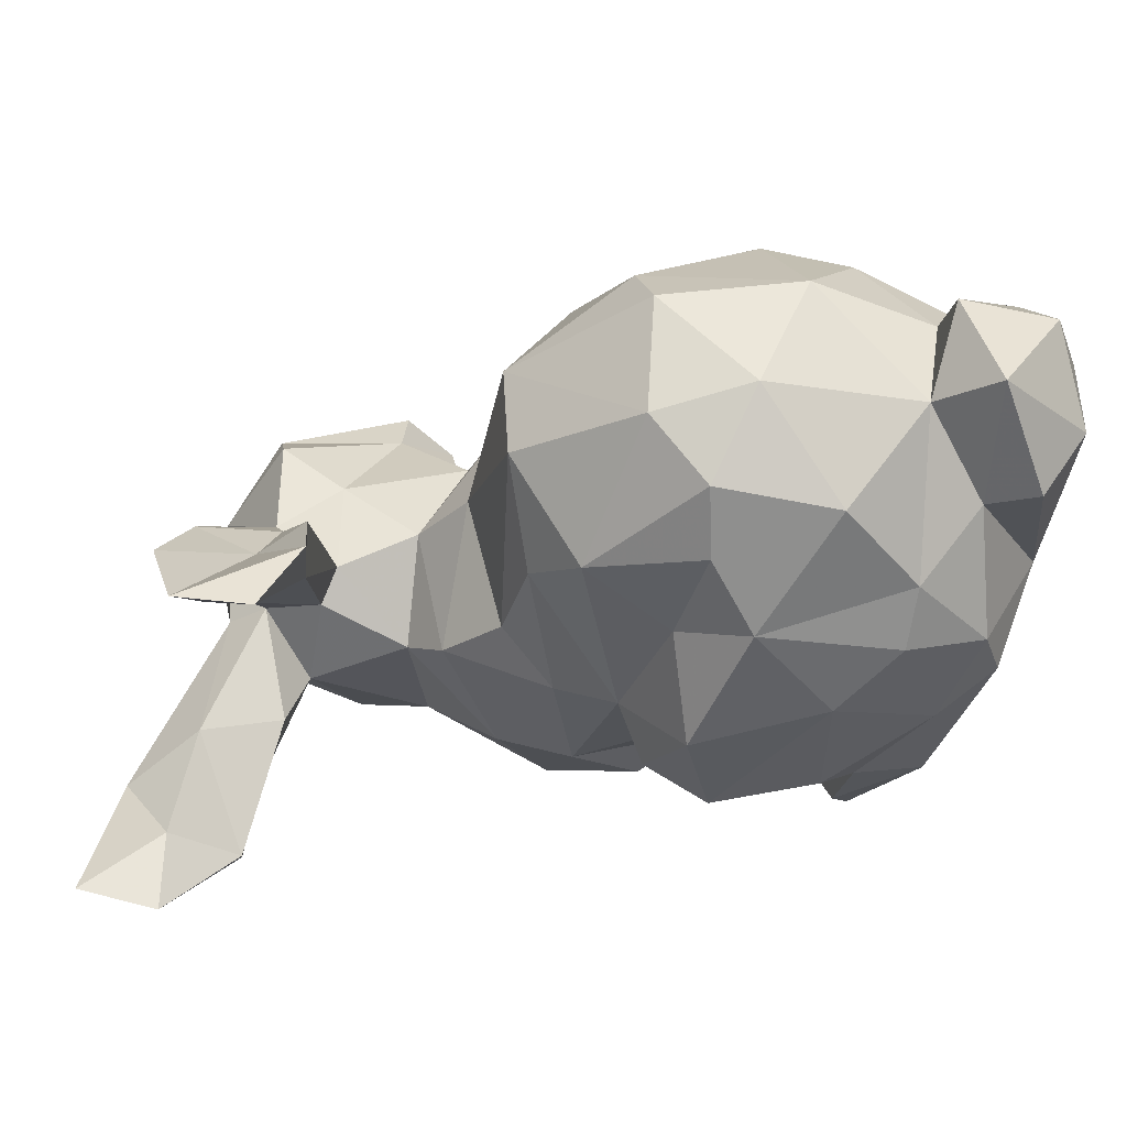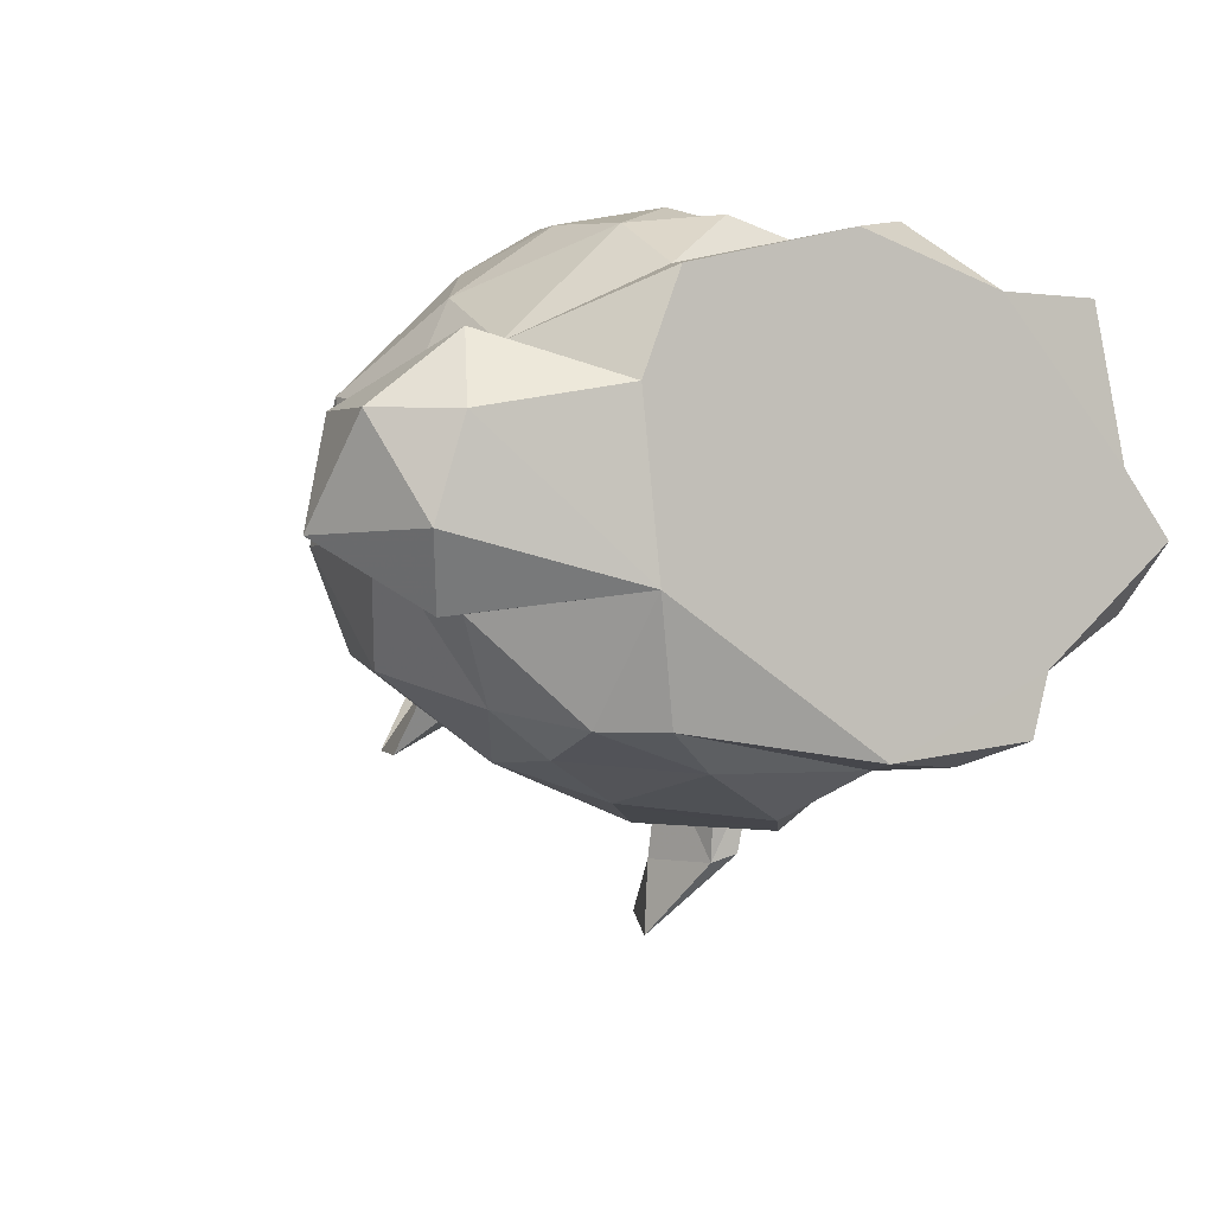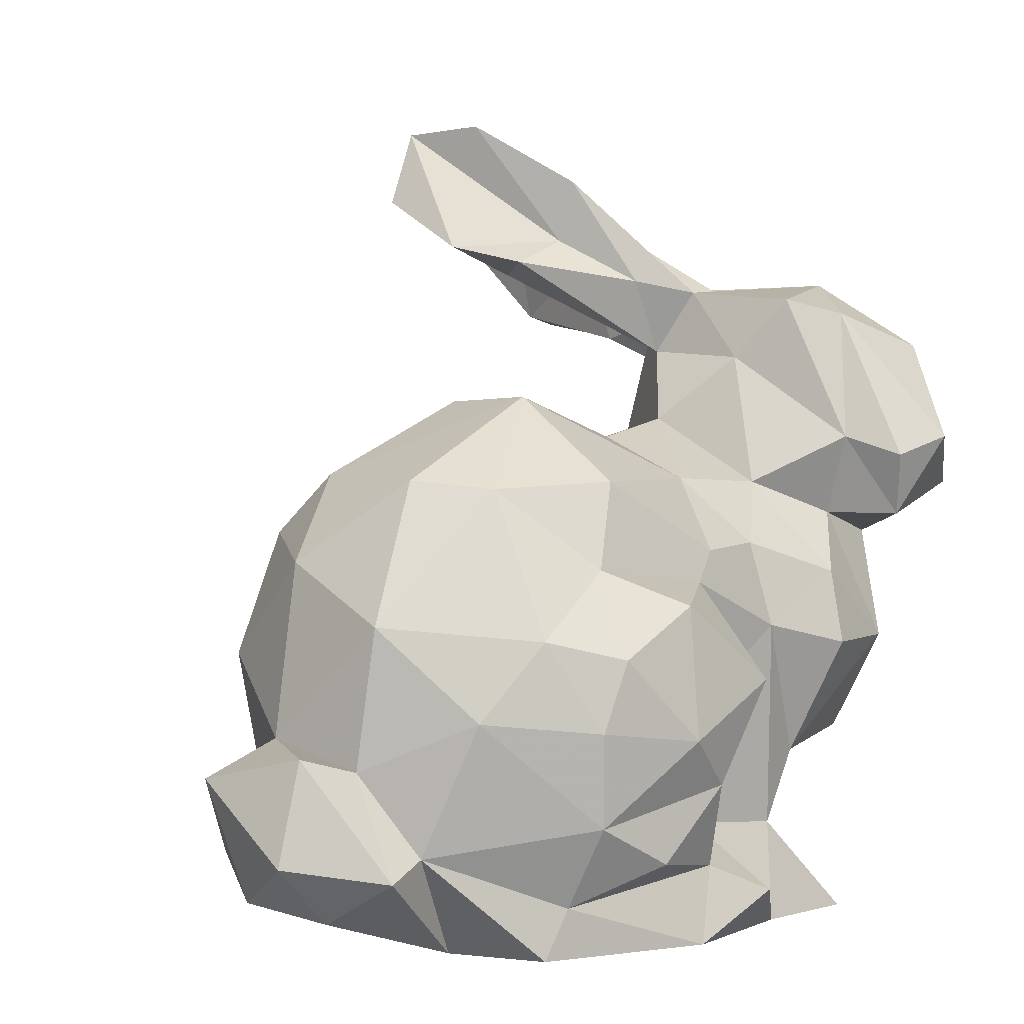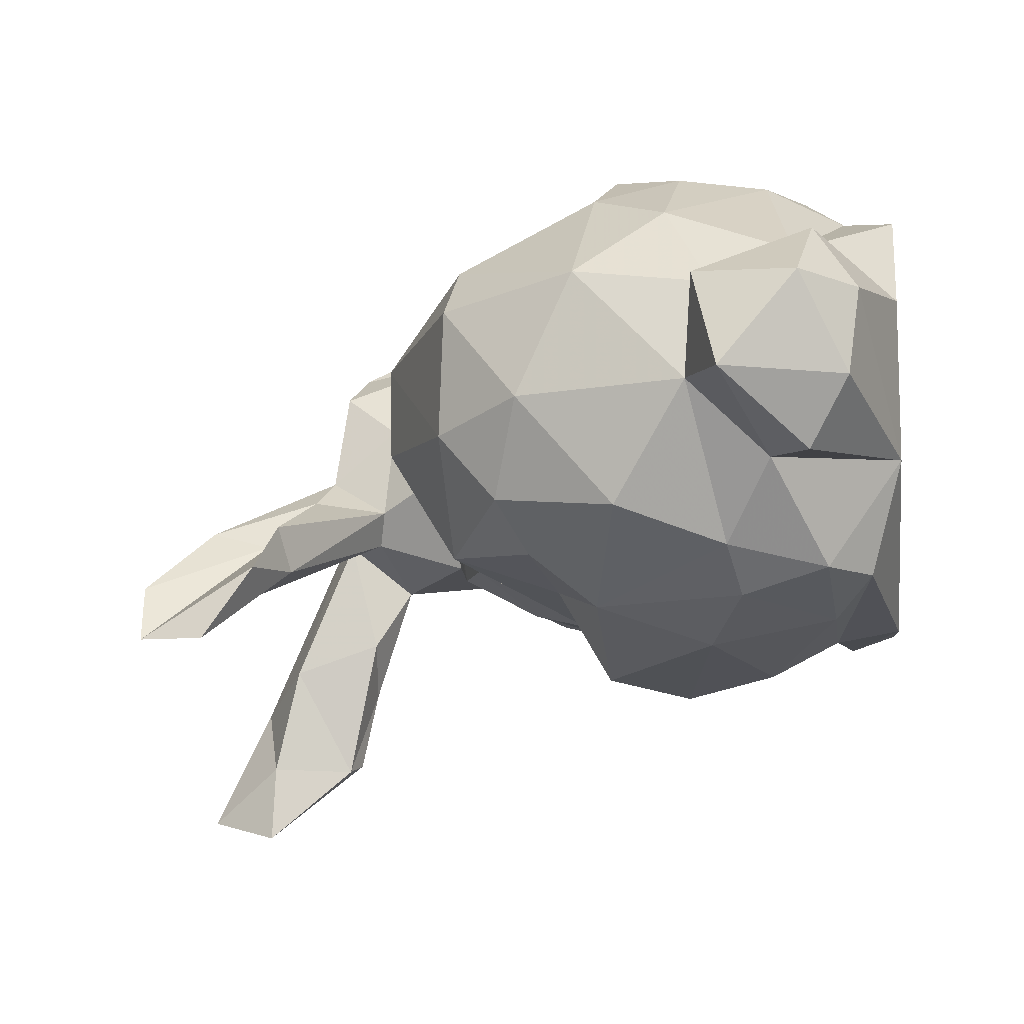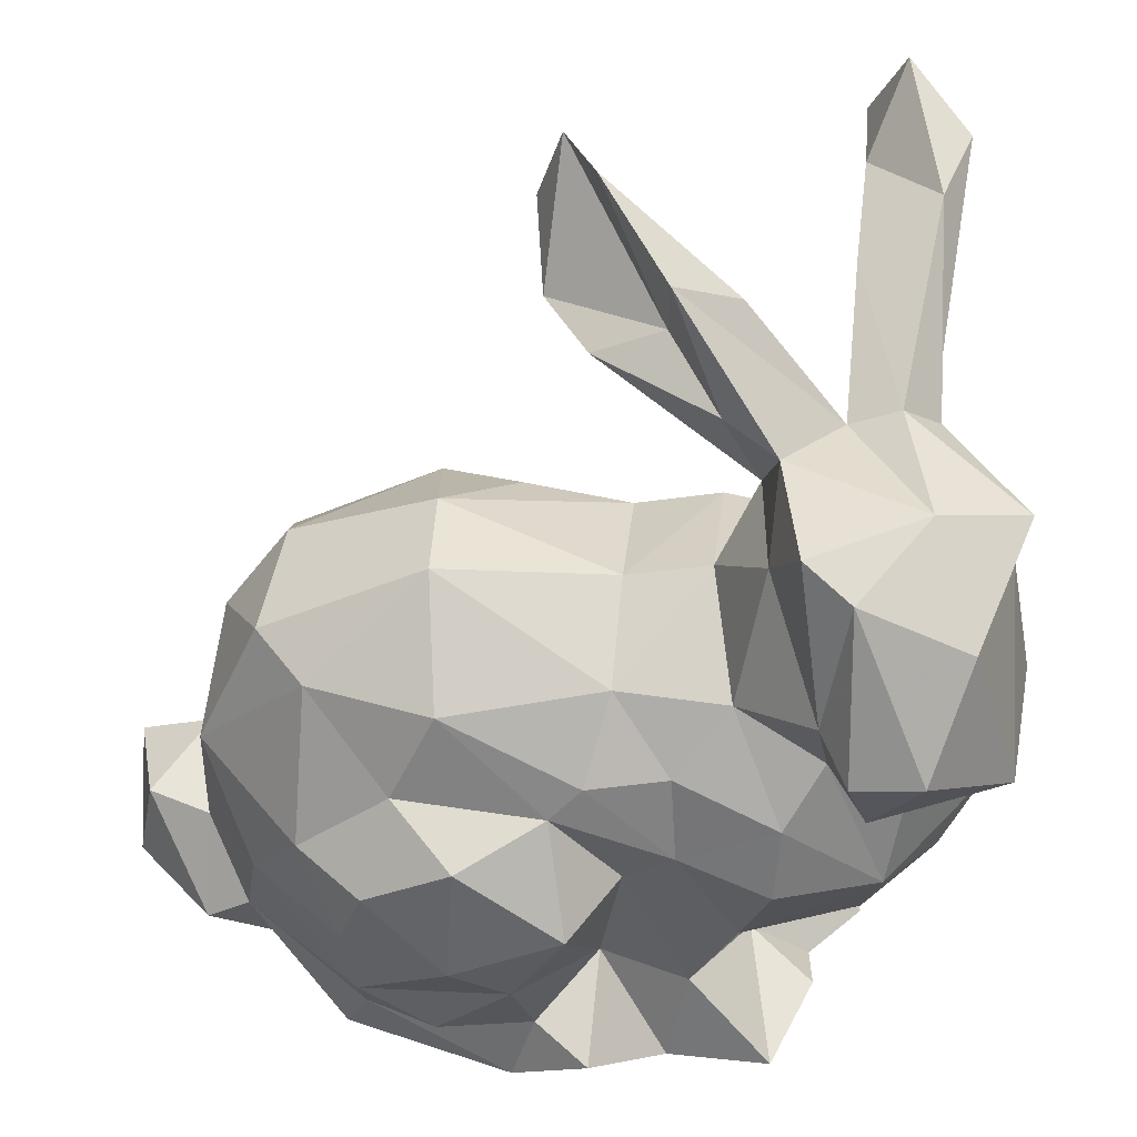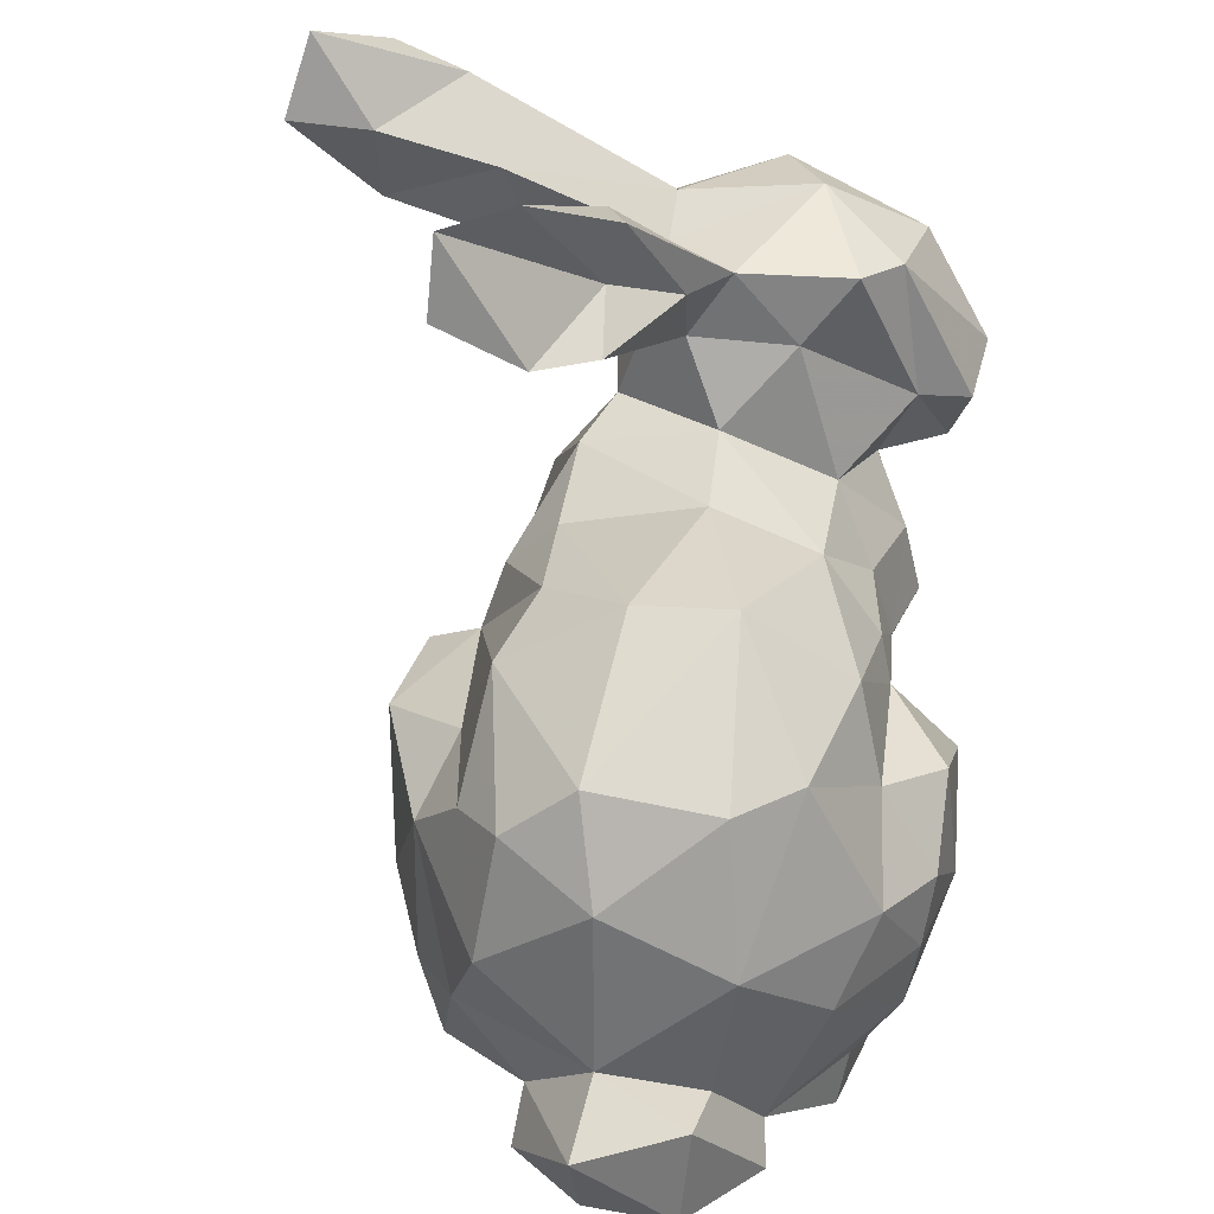
<metadata>
{"format":"obj","ext":"obj","renderer":"f3d","projection":"perspective","resolution":1024,"background":"white","views":[{"elev":-27.9,"azim":-115.6,"up":"+Z"},{"elev":-2.2,"azim":-32.2,"up":"+Z"},{"elev":1.2,"azim":-43.5,"up":"+Y"},{"elev":-12.3,"azim":-83.0,"up":"+Z"},{"elev":45.0,"azim":6.8,"up":"+Y"},{"elev":42.9,"azim":-80.5,"up":"+Y"}]}
</metadata>
<code>
v 0.01289 0.441 0.233
v 0.16 0.3809 0.2242
v 0.0984 0.3316 0.2164
v 0.05128 0.4798 0.2167
v -0.08676 0.4188 0.3087
v -0.1683 0.4615 0.2391
v 0.04291 0.3236 0.3166
v 0.1817 0.1224 0.199
v 0.2792 0.4473 0.2251
v 0.2748 0.3548 0.2481
v 0.04212 0.4271 -0.2467
v -0.167 0.5797 -0.1885
v -0.1411 0.4448 -0.232
v 0.06253 0.3832 -0.3141
v 0.1324 0.3232 -0.2313
v 0.08194 0.4985 -0.2237
v -0.06366 0.6017 -0.1526
v 0.422 0.4971 0.1621
v 0.4826 0.5044 0.01674
v 0.5089 0.4031 0.07875
v 0.5409 0.5672 0.04583
v 0.3232 0.5236 0.182
v 0.3706 0.5218 0.2619
v 0.4006 0.357 0.2091
v 0.422 0.5282 -0.1131
v 0.4845 0.3609 -0.08049
v 0.2495 0.6305 -0.1202
v 0.295 0.4798 -0.2041
v 0.402 0.3571 -0.1839
v -0.4283 0.2288 0.09534
v -0.4278 0.1048 0.1592
v -0.504 0.2494 0.08453
v -0.4485 0.261 -0.03056
v -0.419 0.3989 0.118
v -0.344 0.288 0.2154
v -0.3757 0.1276 0.1494
v 0.4285 0.6251 0.2971
v 0.3464 0.6004 0.2871
v -0.09409 0.2587 0.3294
v 0.06883 0.13 0.1714
v -0.02309 0.1982 0.3027
v 0.4311 0.9654 -0.4102
v 0.4017 0.9487 -0.3167
v 0.3513 1.017 -0.4851
v 0.4397 0.2652 -0.09021
v 0.2951 0.1596 -0.08496
v 0.3627 0.1726 0.02803
v -0.1482 0.6681 -0.04383
v -0.335 0.5759 -0.06471
v 0.04512 0.972 -0.2228
v 0.0532 0.8454 -0.1581
v 0.2517 0.7522 -0.08278
v -0.05915 0.9447 -0.2681
v 0.1895 0.9338 -0.1219
v 0.01836 1.047 -0.1836
v -0.4526 0.1146 -0.1236
v -0.4833 0.06613 -0.04115
v -0.2695 0.000594 -0.09701
v -0.3975 0.1614 -0.1182
v -0.544 0.2197 -0.04215
v -0.455 0.05153 0.07275
v 0.04634 0.08172 -0.2753
v 0.1392 0.05909 -0.2723
v 0.1028 0.1124 -0.1421
v 0.4648 0.2947 0.09174
v 0.4686 0.75 0.2137
v 0.3351 0.79 0.1951
v 0.5121 0.6953 0.002362
v 0.5282 0.5631 0.2195
v 0.5223 0.7962 0.03937
v 0.4128 0.8354 0.09305
v 0.4692 0.6071 -0.1061
v 0.4191 0.7958 -0.09765
v 0.3593 0.7237 -0.1374
v -0.5291 0.1239 0.0761
v -0.1177 0.5669 0.2054
v -0.2785 0.3821 0.2567
v -0.275 0.5588 0.1667
v 0.3736 0.8352 -0.07135
v 0.02022 0.8583 -0.0992
v 0.2237 0.7427 -0.03856
v -0.03937 0.8794 -0.1671
v -0.1711 0.2442 -0.3099
v -0.2351 0.3868 -0.2687
v -0.2725 0.2018 -0.264
v -0.05716 0.3842 -0.3366
v 0.06022 0.1582 -0.2864
v 0.07231 0.2853 -0.3452
v 0.06987 0.5763 -0.1588
v 0.0688 0.0594 0.3002
v -0.000938 0.09327 0.2631
v 0.0734 0.624 0.01177
v 0.1766 0.6115 -0.1528
v -0.01246 0.1692 -0.329
v 0.07504 0.5701 0.1428
v -0.1402 0.672 0.07477
v 0.1772 0.6493 0.008409
v 0.1755 0.8366 -0.03209
v 0.007547 0.000585 -0.2673
v 0.218 0.000592 -0.1703
v 0.1963 0.000885 -0.2441
v 0.2465 0.392 -0.2325
v -0.1953 0.3594 0.3097
v -0.02883 0.000622 0.2774
v -0.1164 0.1105 0.2975
v -0.2248 0.2745 0.3003
v 0.1069 0.892 -0.1106
v 0.11 0.9715 -0.0887
v 0.3132 0.8068 -0.072
v 0.2431 0.8221 0.01161
v -0.2163 0.06169 0.232
v -0.2128 0.1608 0.2873
v -0.1551 0.08543 -0.2771
v 0.2127 0.5647 0.1448
v 0.2384 0.2117 0.19
v 0.2395 0.14 0.0498
v 0.2496 0.05853 0.05802
v 0.2891 0.004656 0.2291
v -0.0283 1.038 -0.2637
v 0.2406 0.7318 0.0894
v 0.1501 0.4869 0.1961
v -0.2443 0.000612 0.2219
v 0.3269 0.000599 0.04808
v 0.3903 0.000609 -0.02838
v -0.2298 0.03953 -0.2348
v 0.2307 0.07896 -0.1355
v -0.396 0.3524 -0.1716
v -0.3362 0.218 -0.2119
v 0.2353 0.2053 -0.1641
v 0.3121 0.2613 -0.2035
v 0.3808 0.2313 0.1467
v 0.3097 0.6245 0.2241
v 0.2754 0.8079 0.1504
v -0.3435 0.5691 0.09399
v 0.3018 0.08665 -0.0414
v 0.3342 0.03155 0.1177
v -0.2893 0.09443 -0.234
v -0.2918 0.000626 0.1039
v -0.2818 0.4685 -0.2077
v -0.3473 0.503 -0.1509
v 0.1593 0.000657 0.2261
v 0.3444 0.03232 -0.1086
v 0.3088 0.9228 -0.5114
v 0.3401 0.8103 -0.4107
v 0.3739 0.7987 -0.3987
v 0.3117 0.9189 -0.4084
v 0.3775 0.8982 -0.3812
v 0.3103 0.8861 -0.2639
v 0.3207 0.7698 -0.2226
v 0.3843 0.7774 -0.2903
v -0.4129 0.4703 -0.03665
v 0.4135 0.8056 -0.1593
f 1 3 2
f 1 2 4
f 1 6 5
f 1 7 3
f 2 3 8
f 2 10 9
f 11 13 12
f 11 15 14
f 11 17 16
f 18 20 19
f 18 19 21
f 18 23 22
f 18 22 24
f 25 19 26
f 25 28 27
f 25 29 28
f 25 26 29
f 30 32 31
f 30 34 33
f 30 33 32
f 30 36 35
f 30 31 36
f 37 38 23
f 7 1 5
f 7 5 39
f 7 40 3
f 7 39 41
f 42 44 43
f 45 29 26
f 45 47 46
f 12 17 11
f 12 48 17
f 12 49 48
f 50 52 51
f 50 51 53
f 50 55 54
f 56 58 57
f 56 60 59
f 61 57 58
f 62 64 63
f 65 45 26
f 66 67 37
f 66 69 68
f 66 68 70
f 66 37 69
f 66 71 67
f 72 74 73
f 19 20 26
f 19 25 21
f 57 61 75
f 6 1 76
f 6 78 77
f 32 75 31
f 32 60 75
f 32 33 60
f 20 65 26
f 68 21 72
f 4 76 1
f 70 71 66
f 70 73 79
f 70 68 73
f 69 21 68
f 69 18 21
f 69 37 23
f 75 61 31
f 51 81 80
f 51 80 82
f 21 25 72
f 60 56 57
f 60 57 75
f 60 33 59
f 83 85 84
f 86 11 14
f 53 51 82
f 87 15 64
f 14 88 86
f 17 48 89
f 90 40 91
f 89 48 92
f 89 92 93
f 88 94 83
f 88 83 86
f 88 87 94
f 92 96 95
f 92 97 93
f 92 48 96
f 98 80 81
f 95 76 4
f 99 101 100
f 16 102 11
f 16 17 89
f 16 89 93
f 5 103 39
f 91 104 90
f 91 41 105
f 91 40 41
f 39 103 106
f 64 62 87
f 107 80 98
f 107 82 80
f 108 107 98
f 108 55 107
f 108 110 109
f 93 97 27
f 105 112 111
f 76 95 96
f 76 96 78
f 94 87 62
f 94 113 83
f 94 62 113
f 97 92 95
f 97 95 114
f 8 115 2
f 8 3 40
f 8 116 115
f 8 117 116
f 8 118 117
f 55 119 107
f 55 50 119
f 54 52 50
f 54 55 108
f 54 108 109
f 15 88 14
f 15 87 88
f 103 5 6
f 103 77 106
f 114 120 97
f 114 9 22
f 114 95 121
f 112 41 39
f 112 105 41
f 111 104 91
f 111 91 105
f 111 122 104
f 100 124 123
f 81 97 120
f 81 120 110
f 81 51 52
f 106 112 39
f 106 35 112
f 125 62 99
f 63 99 62
f 63 101 99
f 63 100 101
f 63 64 126
f 126 100 63
f 41 40 7
f 84 86 83
f 84 13 86
f 84 128 127
f 129 126 64
f 129 64 15
f 129 130 46
f 115 24 10
f 115 131 24
f 116 46 47
f 120 114 132
f 110 108 98
f 110 98 81
f 110 120 133
f 110 71 109
f 102 15 11
f 102 16 93
f 102 129 15
f 102 28 130
f 96 48 49
f 96 49 134
f 27 97 81
f 27 81 52
f 117 46 116
f 117 135 46
f 117 136 123
f 117 118 136
f 117 123 124
f 52 109 74
f 58 125 99
f 58 137 125
f 58 104 138
f 85 128 84
f 85 113 137
f 85 137 128
f 10 2 115
f 78 6 76
f 78 96 134
f 133 120 132
f 133 132 67
f 77 103 6
f 9 121 2
f 9 10 24
f 13 11 86
f 13 84 139
f 139 12 13
f 139 127 140
f 119 50 53
f 119 82 107
f 119 53 82
f 104 141 90
f 104 58 123
f 141 123 118
f 138 31 61
f 138 104 122
f 138 61 58
f 28 102 93
f 28 93 27
f 28 29 130
f 46 135 126
f 46 126 129
f 135 124 142
f 135 117 124
f 143 145 144
f 143 146 44
f 143 147 145
f 143 44 147
f 132 114 22
f 132 38 67
f 132 22 23
f 148 149 109
f 148 144 149
f 148 146 144
f 130 129 102
f 130 45 46
f 109 52 54
f 109 79 148
f 149 74 109
f 149 150 74
f 22 9 24
f 123 58 99
f 123 99 100
f 141 104 123
f 136 118 123
f 49 151 134
f 49 140 151
f 121 4 2
f 121 95 4
f 121 9 114
f 128 59 33
f 128 137 59
f 144 146 143
f 134 34 78
f 134 151 34
f 35 36 112
f 35 106 77
f 142 124 100
f 142 100 126
f 142 126 135
f 38 37 67
f 38 132 23
f 140 49 12
f 140 12 139
f 74 72 25
f 74 25 27
f 74 27 52
f 74 150 152
f 113 85 83
f 113 62 125
f 113 125 137
f 47 45 65
f 23 18 69
f 79 43 148
f 145 150 144
f 36 111 112
f 36 122 111
f 36 138 122
f 36 31 138
f 147 44 42
f 147 150 145
f 147 152 150
f 131 47 65
f 131 115 116
f 131 116 47
f 150 149 144
f 141 40 90
f 141 8 40
f 141 118 8
f 127 128 33
f 127 139 84
f 127 151 140
f 127 33 151
f 59 58 56
f 59 137 58
f 24 20 18
f 24 131 65
f 24 65 20
f 43 152 42
f 43 146 148
f 43 44 146
f 43 73 152
f 29 45 130
f 71 110 133
f 71 79 109
f 71 133 67
f 71 70 79
f 151 33 34
f 152 147 42
f 34 77 78
f 34 35 77
f 34 30 35
f 73 68 72
f 73 43 79
f 73 74 152

</code>
